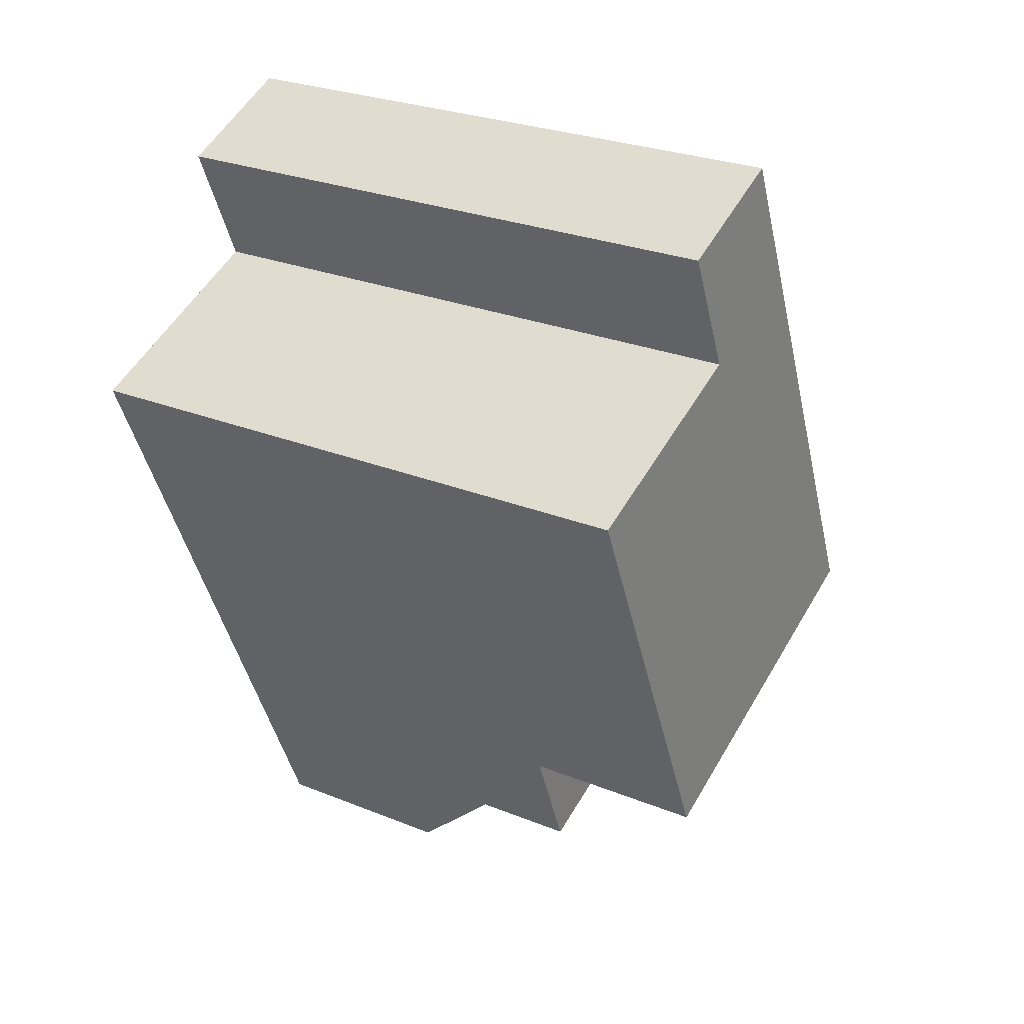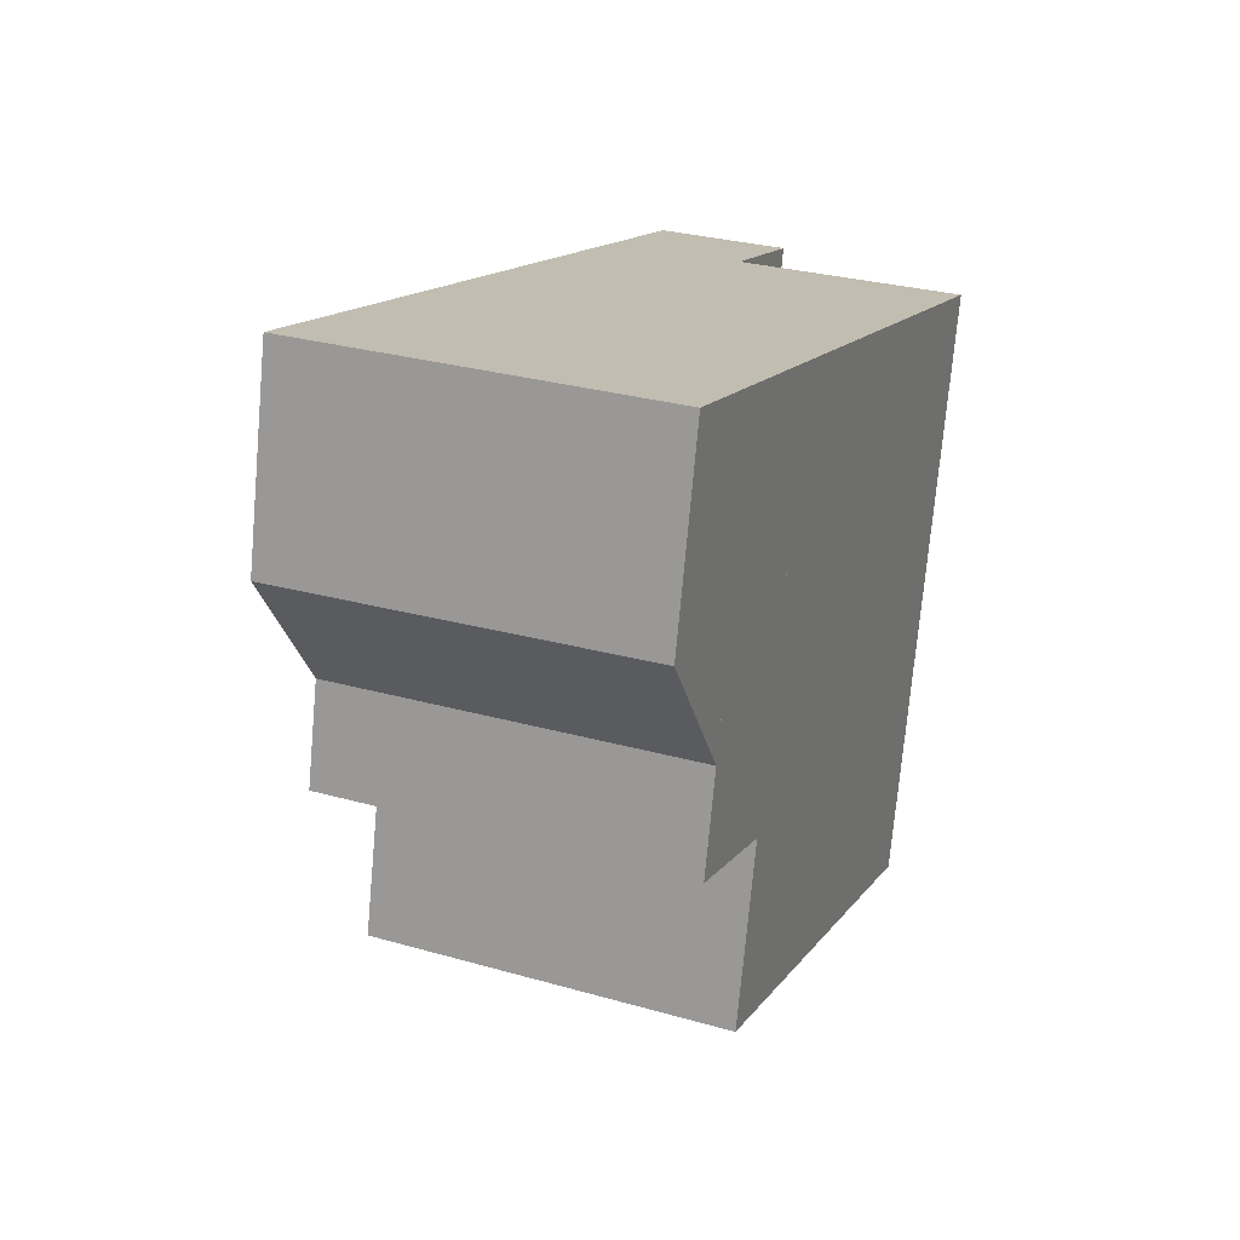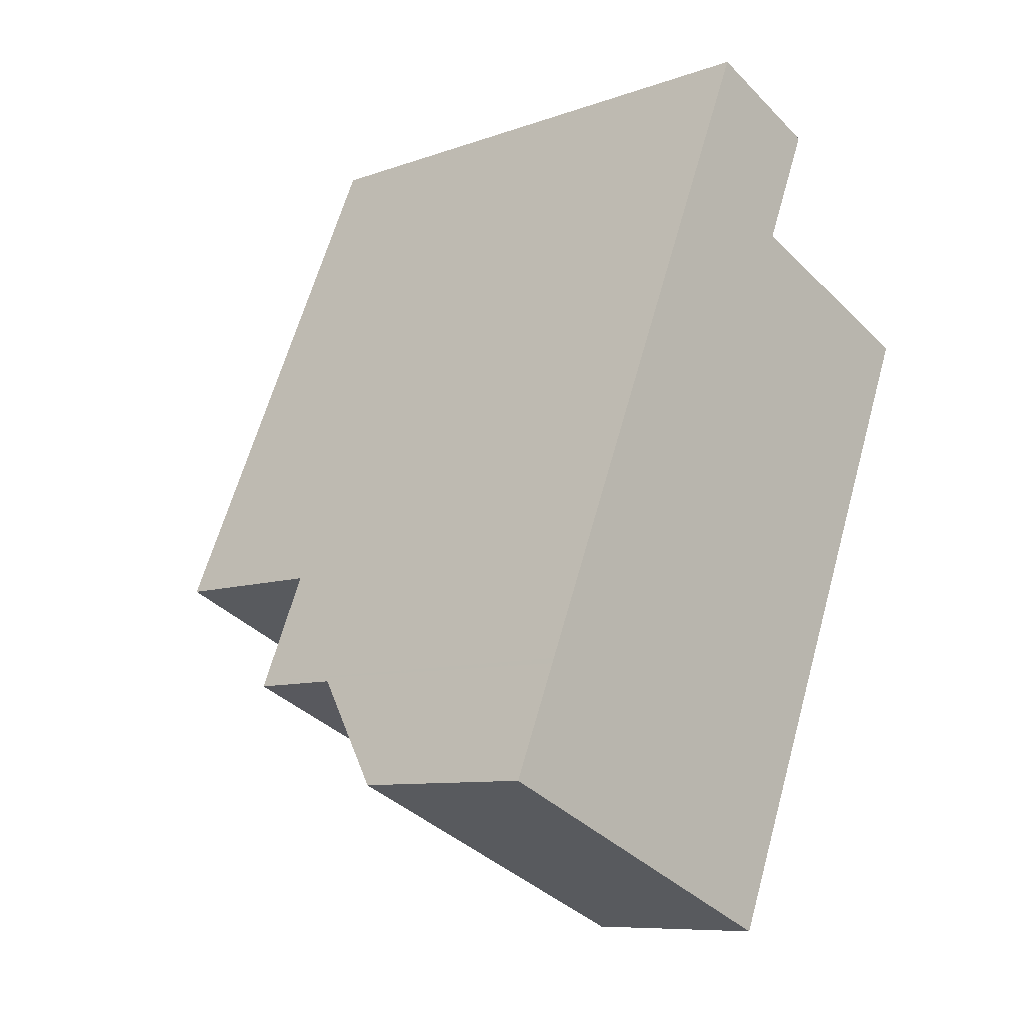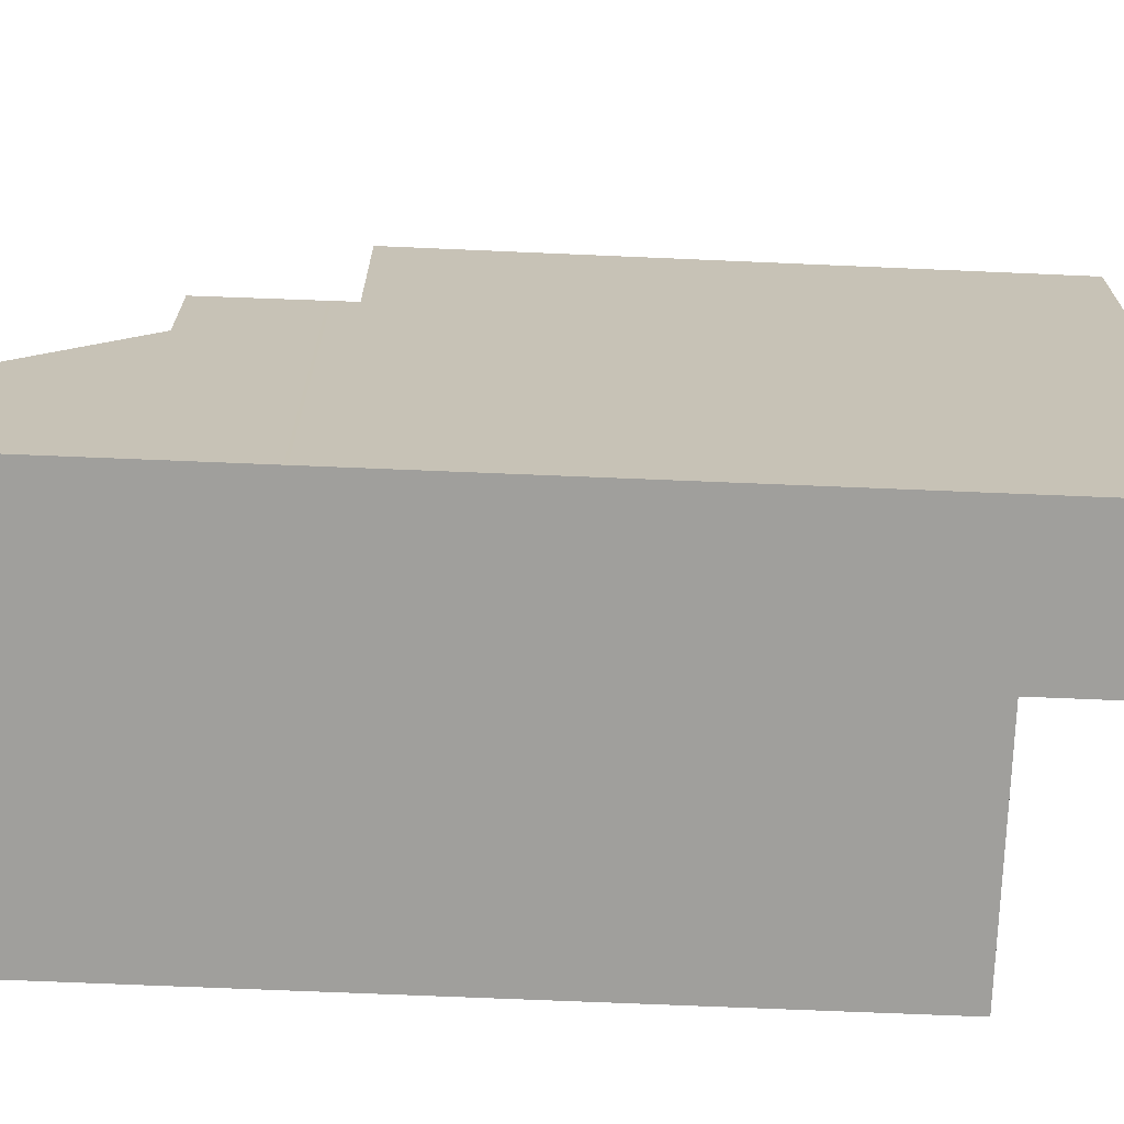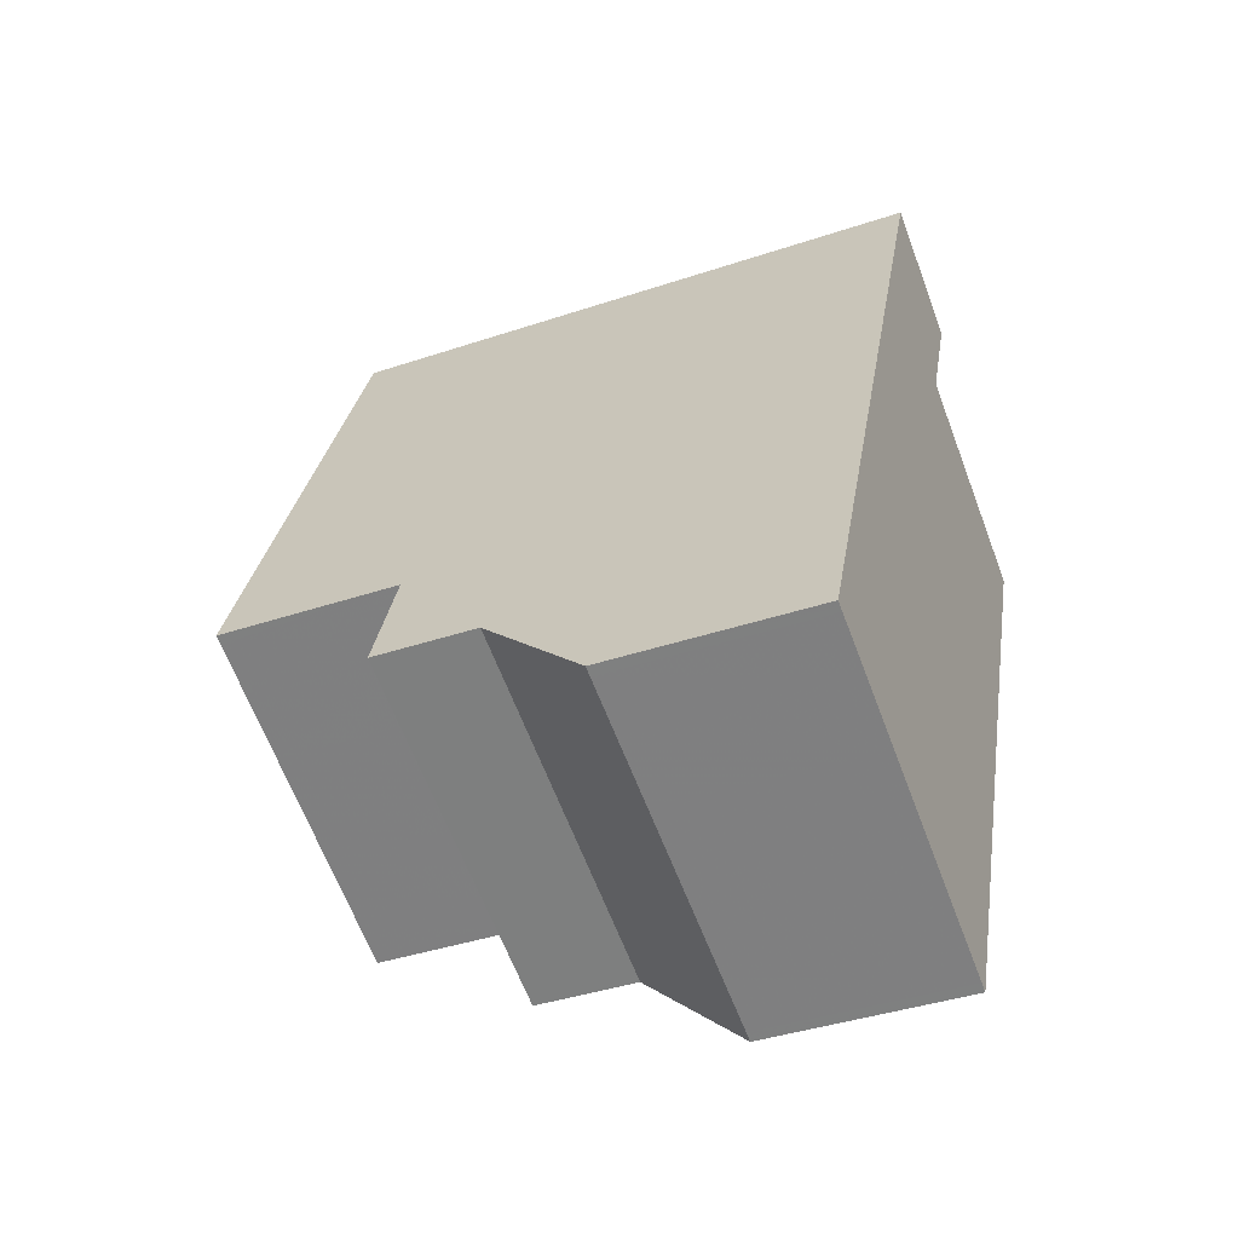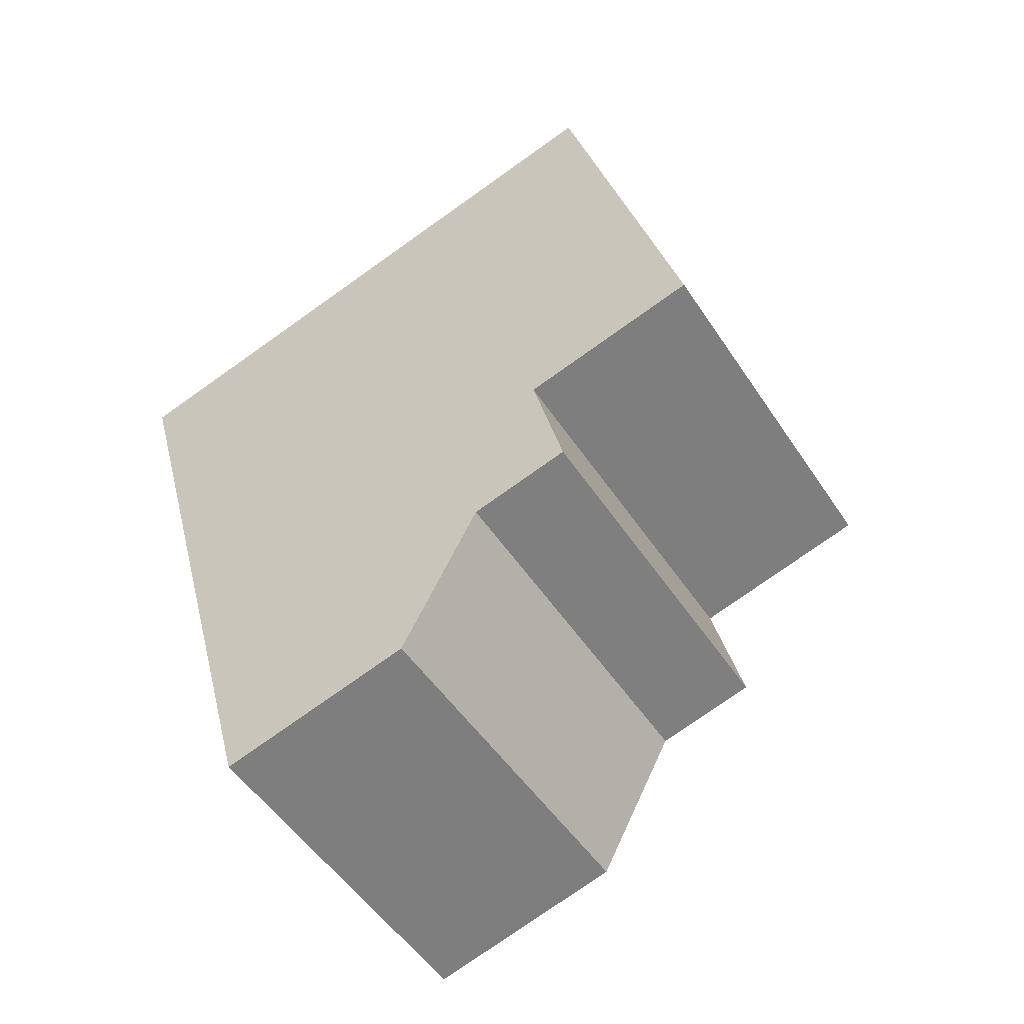
<metadata>
{"format":"obj","ext":"obj","renderer":"f3d","projection":"perspective","resolution":1024,"background":"white","views":[{"elev":26.8,"azim":-57.7,"up":"+Y"},{"elev":-73.5,"azim":174.9,"up":"+Y"},{"elev":-8.9,"azim":133.8,"up":"+Y"},{"elev":-71.2,"azim":110.5,"up":"+Z"},{"elev":-39.9,"azim":112.5,"up":"+Y"},{"elev":-78.2,"azim":-54.8,"up":"+Y"}]}
</metadata>
<code>
v 241.4 -2281 8.867
v 244.6 -2279 8.868
v 243.8 -2277 8.851
v 245.7 -2277 8.851
v 250.5 -2288 3
v 245.5 -2290 2.945
v 248.1 -2282 8.905
v 243 -2284 8.904
v 247.9 -2282 8.905
v 245.5 -2277 8.851
v 246.3 -2279 8.869
v 241.4 -2281 8.868
v 246.4 -2279 8.869
v 243.2 -2284 8.904
v 241.6 -2281 8.868
v 241.5 -2281 8.867
v 244 -2287 8.926
v 249 -2285 8.927
v 244.1 -2287 6.202
v 249.2 -2285 6.224
v 249 -2285 6.224
v 244.3 -2287 6.203
v 244.2 -2287 6.207
v 248.9 -2285 6.229
v 244 -2287 6.207
v 249 -2285 6.23
v 244 -2287 6.207
v 244.8 -2289 6.175
v 249.8 -2286 6.198
v 249 -2285 6.533
v 244 -2287 6.478
v 244.8 -2289 4.659
v 249.8 -2286 4.682
v 248.9 -2285 8.927
v 248.9 -2285 6.531
v 249.7 -2287 4.681
v 250.3 -2288 2.999
v 248.9 -2285 6.229
v 249.7 -2287 6.197
v 244.2 -2287 8.926
v 244.2 -2287 6.479
v 245.6 -2290 2.947
v 244.2 -2287 6.207
v 244.9 -2289 4.66
v 244.9 -2289 6.176
v 244.2 -2287 8.926
v 244 -2287 8.926
v 249 -2285 8.927
v 248.9 -2285 8.927
v 249 -2285 6.23
v 244.9 -2288 6.177
v 249.6 -2286 6.198
v 244.8 -2289 6.176
v 249.8 -2286 6.199
v 249.7 -2287 6.197
v 244.9 -2289 6.176
v 249.7 -2287 4.681
v 244.9 -2289 4.66
v 244.8 -2289 6.175
v 249.8 -2286 6.198
v 244.8 -2289 4.659
v 249.8 -2286 4.682
v 245.5 -2277 8.852
v 245.7 -2277 8.852
v 243.8 -2277 8.851
v 243.8 -2277 8.851
v 243.8 -2277 8.851
v 247.9 -2287 6.191
v 248 -2287 6.19
v 247.2 -2285 8.927
v 247.2 -2285 6.513
v 248 -2287 4.674
v 247.2 -2285 6.221
v 247.2 -2285 8.927
v 247.3 -2286 6.216
v 248.7 -2289 2.98
v 246.2 -2283 8.905
v 244.6 -2279 8.868
v 247.2 -2285 6.221
v 248 -2287 4.674
v 248 -2287 6.19
v 247.4 -2286 6.215
v 249 -2285 6.223
v 244.3 -2287 6.201
v 244.2 -2287 6.201
v 249.2 -2285 6.224
v 249.3 -2286 6.214
v 247.6 -2286 6.207
v 244.5 -2288 6.193
v 244.4 -2288 6.192
v 249.4 -2286 6.215
v 244.8 -2277 8.851
v 244.8 -2277 8.851
v 248.9 -2287 6.195
v 248.9 -2287 6.194
v 248.2 -2285 8.927
v 248.2 -2285 6.523
v 248.9 -2287 4.678
v 248.2 -2285 6.226
v 248.3 -2285 6.22
v 248.5 -2286 6.211
v 249.6 -2288 2.991
v 248.2 -2285 6.226
v 248.3 -2285 6.22
v 248.2 -2285 8.927
v 247.2 -2283 8.905
v 245.5 -2279 8.869
v 248.9 -2287 4.678
v 248.9 -2287 6.194
v 248.4 -2286 6.215
v 247.5 -2286 6.211
v 249.2 -2285 6.218
v 244.4 -2287 6.197
v 244.3 -2287 6.196
v 249.3 -2285 6.219
v 249.6 -2288 2.996
v 248.7 -2289 2.992
v 250.3 -2288 2.999
v 245.6 -2290 2.978
v 245.5 -2290 2.978
v 250.4 -2288 2.999
v 241.5 -2281 8.867
v 241.4 -2281 8.867
v 241.4 -2281 0
v 241.5 -2281 0
v 243.8 -2277 8.851
v 244.6 -2279 8.868
v 244.6 -2279 0
v 243.8 -2277 0
v 243.8 -2277 8.851
v 243.8 -2277 8.851
v 243.8 -2277 0
v 243.8 -2277 0
v 245.7 -2277 8.852
v 245.7 -2277 8.851
v 245.7 -2277 0
v 245.7 -2277 0
v 250.4 -2288 2.999
v 250.5 -2288 3
v 250.5 -2288 4.441e-16
v 250.4 -2288 0
v 245.5 -2290 2.978
v 245.5 -2290 2.945
v 245.5 -2290 -4.441e-16
v 245.5 -2290 0
v 249 -2285 8.927
v 248.1 -2282 8.905
v 248.1 -2282 1.776e-15
v 249 -2285 0
v 241.4 -2281 8.868
v 243 -2284 8.904
v 243 -2284 1.776e-15
v 241.4 -2281 0
v 245.7 -2277 8.851
v 245.5 -2277 8.851
v 245.5 -2277 0
v 245.7 -2277 0
v 241.4 -2281 8.867
v 241.4 -2281 8.868
v 241.4 -2281 0
v 241.4 -2281 0
v 248.1 -2282 8.905
v 246.4 -2279 8.869
v 246.4 -2279 0
v 248.1 -2282 1.776e-15
v 244.6 -2279 8.868
v 241.5 -2281 8.867
v 241.5 -2281 0
v 244.6 -2279 0
v 244 -2287 6.207
v 244.1 -2287 6.202
v 244.1 -2287 0
v 244 -2287 0
v 249.2 -2285 6.224
v 249.2 -2285 6.224
v 249.2 -2285 8.882e-16
v 249.2 -2285 0
v 249.6 -2288 2.991
v 250.3 -2288 2.999
v 250.3 -2288 0
v 249.6 -2288 0
v 245.5 -2290 2.945
v 245.6 -2290 2.947
v 245.6 -2290 0
v 245.5 -2290 -4.441e-16
v 243 -2284 8.904
v 244 -2287 8.926
v 244 -2287 0
v 243 -2284 1.776e-15
v 249.2 -2285 6.224
v 249 -2285 6.23
v 249 -2285 0
v 249.2 -2285 8.882e-16
v 244.4 -2288 6.192
v 244.8 -2289 6.176
v 244.8 -2289 0
v 244.4 -2288 0
v 249.8 -2286 6.198
v 249.8 -2286 6.199
v 249.8 -2286 0
v 249.8 -2286 0
v 244.8 -2289 6.176
v 244.8 -2289 6.175
v 244.8 -2289 -8.882e-16
v 244.8 -2289 0
v 250.5 -2288 3
v 249.8 -2286 4.682
v 249.8 -2286 0
v 250.5 -2288 4.441e-16
v 246.4 -2279 8.869
v 245.7 -2277 8.852
v 245.7 -2277 0
v 246.4 -2279 0
v 243.8 -2277 8.851
v 243.8 -2277 8.851
v 243.8 -2277 0
v 243.8 -2277 0
v 244.8 -2277 8.851
v 243.8 -2277 8.851
v 243.8 -2277 0
v 244.8 -2277 0
v 245.6 -2290 2.947
v 248.7 -2289 2.98
v 248.7 -2289 0
v 245.6 -2290 0
v 244.1 -2287 6.202
v 244.2 -2287 6.201
v 244.2 -2287 0
v 244.1 -2287 0
v 249.3 -2285 6.219
v 249.2 -2285 6.224
v 249.2 -2285 0
v 249.3 -2285 0
v 244.3 -2287 6.196
v 244.4 -2288 6.192
v 244.4 -2288 0
v 244.3 -2287 0
v 249.8 -2286 6.199
v 249.4 -2286 6.215
v 249.4 -2286 0
v 249.8 -2286 0
v 245.5 -2277 8.851
v 244.8 -2277 8.851
v 244.8 -2277 0
v 245.5 -2277 0
v 248.7 -2289 2.98
v 249.6 -2288 2.991
v 249.6 -2288 0
v 248.7 -2289 0
v 244.2 -2287 6.201
v 244.3 -2287 6.196
v 244.3 -2287 0
v 244.2 -2287 0
v 249.4 -2286 6.215
v 249.3 -2285 6.219
v 249.3 -2285 0
v 249.4 -2286 0
v 244.8 -2289 4.659
v 245.5 -2290 2.978
v 245.5 -2290 0
v 244.8 -2289 8.882e-16
v 250.3 -2288 2.999
v 250.4 -2288 2.999
v 250.4 -2288 0
v 250.3 -2288 0
v 241.4 -2281 0
v 244.6 -2279 0
v 243.8 -2277 0
v 245.7 -2277 0
v 250.5 -2288 0
v 245.5 -2290 0
f 64 13 11 63
f 59 53 51 56
f 41 31 17 40
f 49 9 7 48
f 106 9 49 105
f 92 63 11 107
f 107 11 9 106
f 13 7 9 11
f 14 8 12 15
f 15 12 1 16
f 23 22 19 25
f 50 20 21 24
f 55 52 54 60
f 75 22 23 79
f 43 27 31 41
f 39 29 33 36
f 34 18 30 35
f 35 30 26 38
f 109 39 36 108
f 69 56 51 68
f 71 41 40 70
f 47 8 14 46
f 73 43 41 71
f 44 32 28 45
f 113 84 82 111
f 114 85 84 113
f 112 83 86 115
f 119 58 72 117
f 120 61 58 119
f 118 57 62 5 121
f 63 10 4 64
f 93 10 63 92
f 66 65 3 67
f 95 69 68 94
f 97 71 70 96
f 99 73 71 97
f 111 82 100 110
f 117 72 98 116
f 74 46 14 77
f 78 15 16 2 65 66
f 77 14 15 78
f 104 75 79 103
f 80 44 45 81
f 100 82 75 104
f 84 22 75 82
f 85 19 22 84
f 83 21 20 86
f 94 68 88 101
f 88 68 51 89
f 89 51 53 90
f 91 54 52 87
f 92 66 67 93
f 94 52 55 95
f 96 34 35 97
f 97 35 38 99
f 110 100 83 112
f 116 98 57 118
f 103 24 21 104
f 104 21 83 100
f 101 87 52 94
f 105 74 77 106
f 107 78 66 92
f 106 77 78 107
f 108 80 81 109
f 110 101 88 111
f 112 87 101 110
f 111 88 89 113
f 113 89 90 114
f 115 91 87 112
f 116 102 76 117
f 118 37 102 116
f 117 76 42 119
f 119 42 6 120
f 121 37 118
f 123 124 125 122
f 127 128 129 126
f 131 132 133 130
f 135 136 137 134
f 139 140 141 138
f 143 144 145 142
f 147 148 149 146
f 151 152 153 150
f 155 156 157 154
f 159 160 161 158
f 163 164 165 162
f 167 168 169 166
f 171 172 173 170
f 175 176 177 174
f 179 180 181 178
f 183 184 185 182
f 187 188 189 186
f 191 192 193 190
f 195 196 197 194
f 199 200 201 198
f 203 204 205 202
f 207 208 209 206
f 211 212 213 210
f 215 216 217 214
f 219 220 221 218
f 223 224 225 222
f 227 228 229 226
f 231 232 233 230
f 235 236 237 234
f 239 240 241 238
f 243 244 245 242
f 247 248 249 246
f 251 252 253 250
f 255 256 257 254
f 259 260 261 258
f 263 264 265 262
f 267 268 269 270 271 266

</code>
